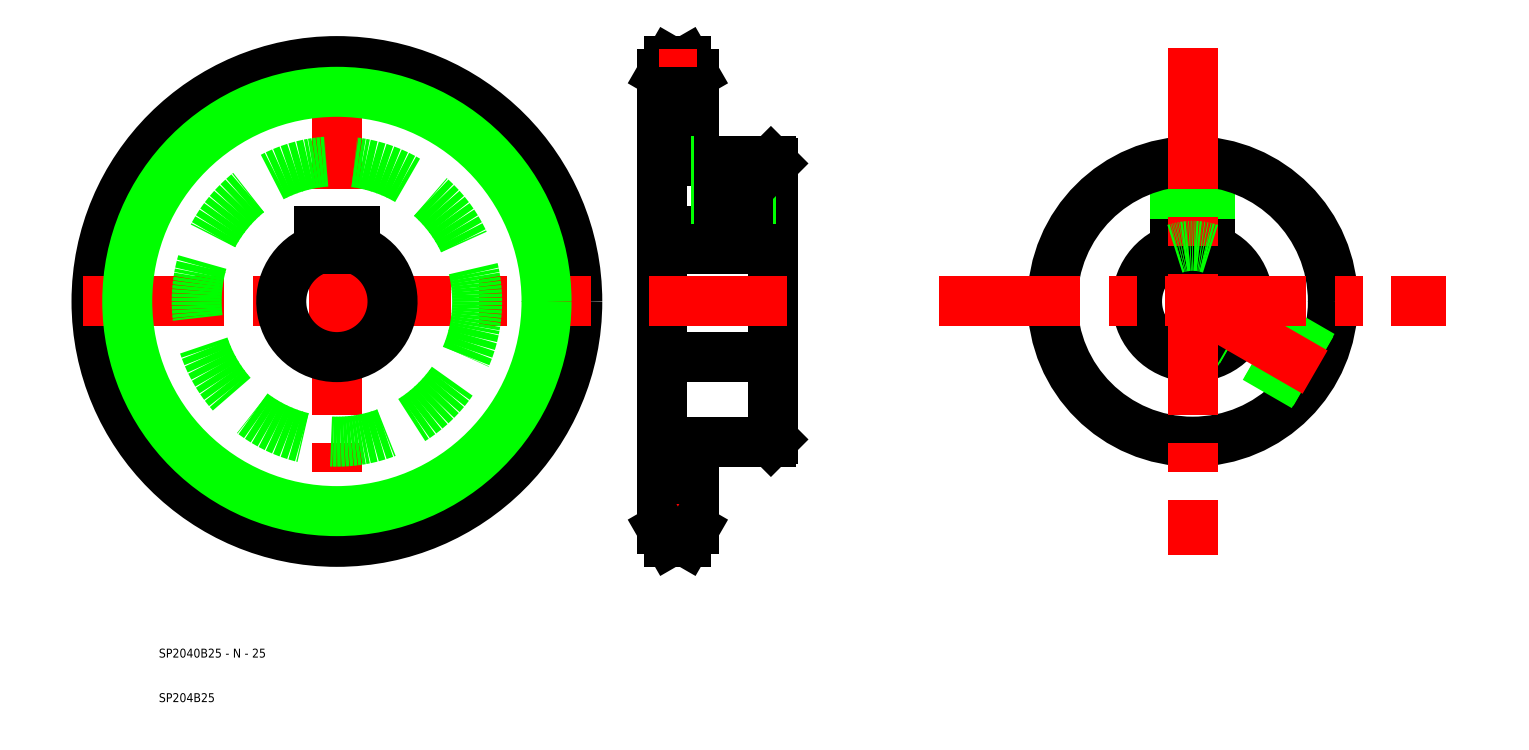
<metadata>
{"format":"dxf","ext":"dxf","renderer":"ezdxf+matplotlib","layout":"modelspace","background":"white","min_lineweight":24,"dpi":150}
</metadata>
<code>
0
SECTION
2
ENTITIES
0
CIRCLE
8
CENTER
10
127.7
20
162.3
30
0
40
51.07
0
LINE
8
CENTER
10
127.7
20
219.3
30
0
11
127.7
21
105.3
31
0
0
CIRCLE
8
0
10
127.7
20
162.3
30
0
40
54
0
LINE
8
CENTER
10
70.73
20
162.3
30
0
11
184.7
21
162.3
31
0
0
CIRCLE
8
0
10
127.7
20
162.3
30
0
40
31.5
0
TEXT
8
0
10
87.73
20
82.31
30
0
40
2
1
SP2040B25 - N - 25
0
TEXT
8
0
10
87.73
20
72.31
30
0
40
2
1
SP204B25
0
ARC
8
0
10
127.7
20
162.3
30
0
40
12.5
50
108.7
51
71.34
0
LINE
8
0
10
131.7
20
174.2
30
0
11
131.7
21
178.1
31
0
0
LINE
8
0
10
123.7
20
174.2
30
0
11
123.7
21
178.1
31
0
0
LINE
8
0
10
123.7
20
178.1
30
0
11
131.7
21
178.1
31
0
0
LINE
8
0
10
225.7
20
193.3
30
0
11
225.7
21
131.3
31
0
0
LINE
8
0
10
200.7
20
213.4
30
0
11
200.7
21
111.2
31
0
0
LINE
8
0
10
207.9
20
213.4
30
0
11
207.9
21
193.8
31
0
0
LINE
8
0
10
207.9
20
213.4
30
0
11
206.2
21
216.3
31
0
0
LINE
8
0
10
200.7
20
213.4
30
0
11
202.4
21
216.3
31
0
0
LINE
8
0
10
202.4
20
216.3
30
0
11
206.2
21
216.3
31
0
0
LINE
8
CENTER
10
200.1
20
213.4
30
0
11
208.5
21
213.4
31
0
0
LINE
8
0
10
200.7
20
209.4
30
0
11
207.9
21
209.4
31
0
0
LINE
8
CENTER
10
197.7
20
162.3
30
0
11
228.7
21
162.3
31
0
0
LINE
8
0
10
207.9
20
193.8
30
0
11
225.2
21
193.8
31
0
0
LINE
8
0
10
200.7
20
149.8
30
0
11
225.7
21
149.8
31
0
0
LINE
8
0
10
200.7
20
178.1
30
0
11
225.7
21
178.1
31
0
0
LINE
8
0
10
212.8
20
193.8
30
0
11
212.8
21
178.1
31
0
0
LINE
8
0
10
220.8
20
193.8
30
0
11
220.8
21
178.1
31
0
0
LINE
8
CENTER
10
216.8
20
194.4
30
0
11
216.8
21
174.2
31
0
0
LINE
8
0
10
220.2
20
193.8
30
0
11
220.2
21
178.1
31
0
0
LINE
8
0
10
213.5
20
193.8
30
0
11
213.5
21
178.1
31
0
0
LINE
8
0
10
207.9
20
130.8
30
0
11
225.2
21
130.8
31
0
0
LINE
8
0
10
207.9
20
111.2
30
0
11
207.9
21
130.8
31
0
0
LINE
8
0
10
200.7
20
115.2
30
0
11
207.9
21
115.2
31
0
0
LINE
8
CENTER
10
200.1
20
111.2
30
0
11
208.5
21
111.2
31
0
0
LINE
8
0
10
202.4
20
108.3
30
0
11
206.2
21
108.3
31
0
0
LINE
8
0
10
200.7
20
111.2
30
0
11
202.4
21
108.3
31
0
0
LINE
8
0
10
207.9
20
111.2
30
0
11
206.2
21
108.3
31
0
0
CIRCLE
8
0
10
127.7
20
162.3
30
0
40
47.09
0
LINE
8
0
10
316
20
178.1
30
0
11
324
21
178.1
31
0
0
LINE
8
0
10
316
20
174.2
30
0
11
316
21
178.1
31
0
0
LINE
8
0
10
324
20
174.2
30
0
11
324
21
178.1
31
0
0
LINE
8
0
10
323.3
20
193.6
30
0
11
323.3
21
178.1
31
0
0
LINE
8
0
10
324
20
193.6
30
0
11
324
21
178.1
31
0
0
LINE
8
0
10
316
20
193.6
30
0
11
316
21
178.1
31
0
0
LINE
8
0
10
316.6
20
193.6
30
0
11
316.6
21
178.1
31
0
0
ARC
8
0
10
320
20
162.3
30
0
40
12.5
50
108.7
51
71.34
0
CIRCLE
8
0
10
320
20
162.3
30
0
40
31.5
0
LINE
8
0
10
349
20
150.1
30
0
11
332.2
21
159.9
31
0
0
LINE
8
0
10
348.8
20
149.5
30
0
11
332.1
21
159.2
31
0
0
LINE
8
0
10
345.4
20
143.8
30
0
11
328.7
21
153.4
31
0
0
LINE
8
0
10
345
20
143.2
30
0
11
328.2
21
152.9
31
0
0
LINE
8
CENTER
10
263
20
162.3
30
0
11
377
21
162.3
31
0
0
LINE
8
CENTER
10
320
20
162.3
30
0
11
349.8
21
145.1
31
0
0
LINE
8
CENTER
10
320
20
219.3
30
0
11
320
21
105.3
31
0
0
ARC
8
0
10
320
20
162.3
30
0
40
12.5
50
71.34
51
108.7
0
LINE
8
0
10
200.7
20
174.2
30
0
11
225.7
21
174.2
31
0
0
LINE
8
0
10
225.2
20
193.8
30
0
11
225.7
21
193.3
31
0
0
LINE
8
0
10
225.7
20
131.3
30
0
11
225.2
21
130.8
31
0
0
ENDSEC
0
EOF

</code>
